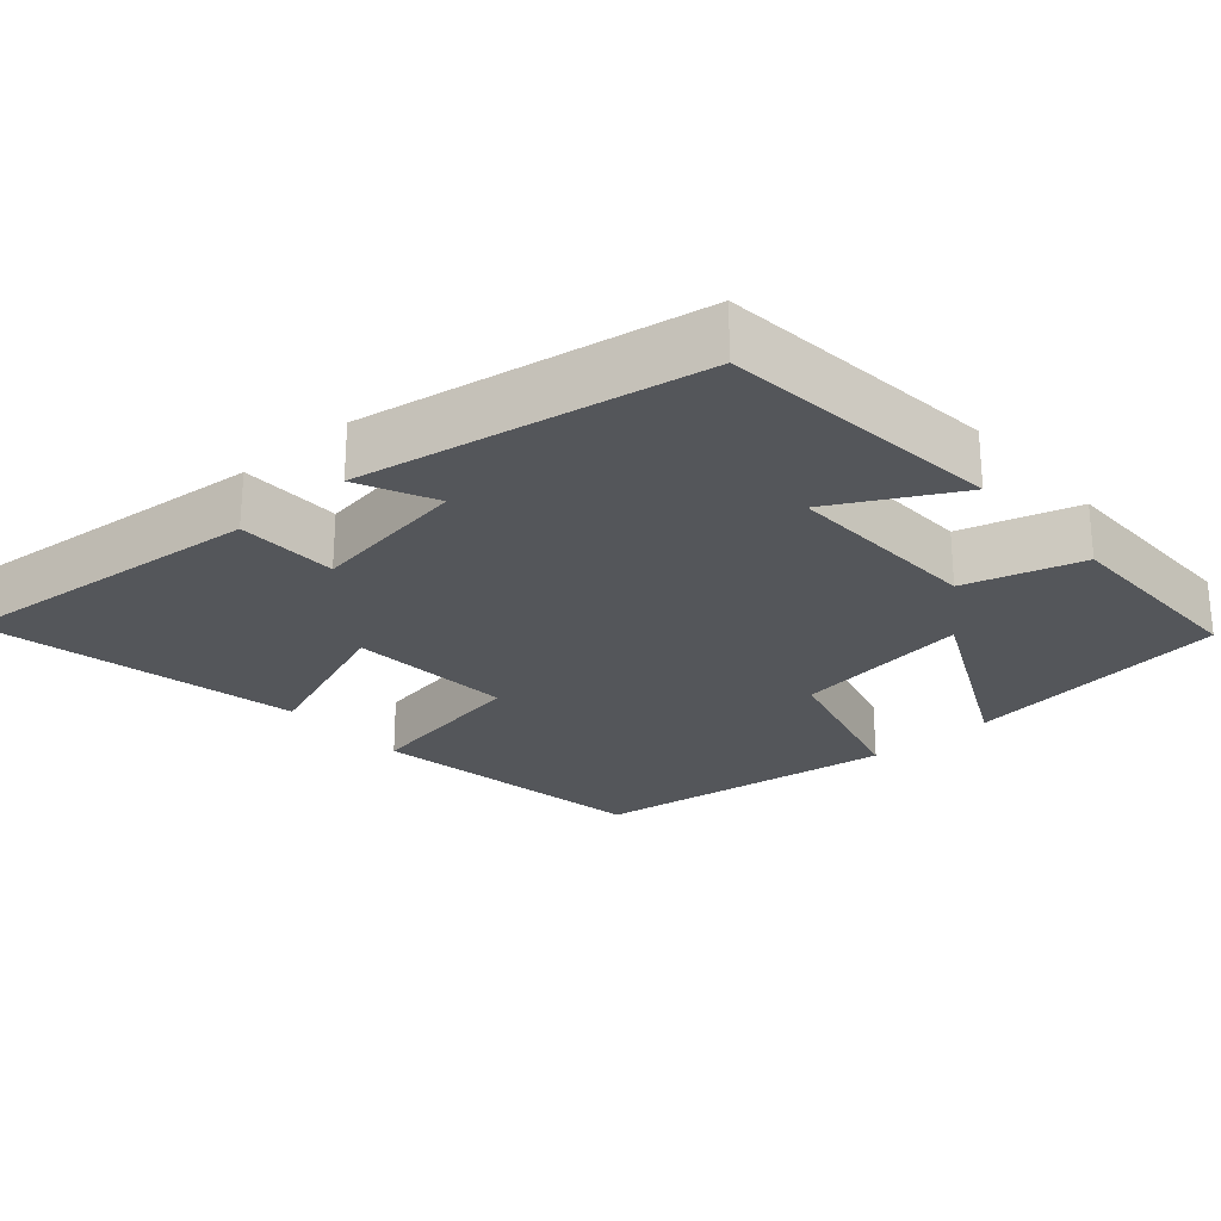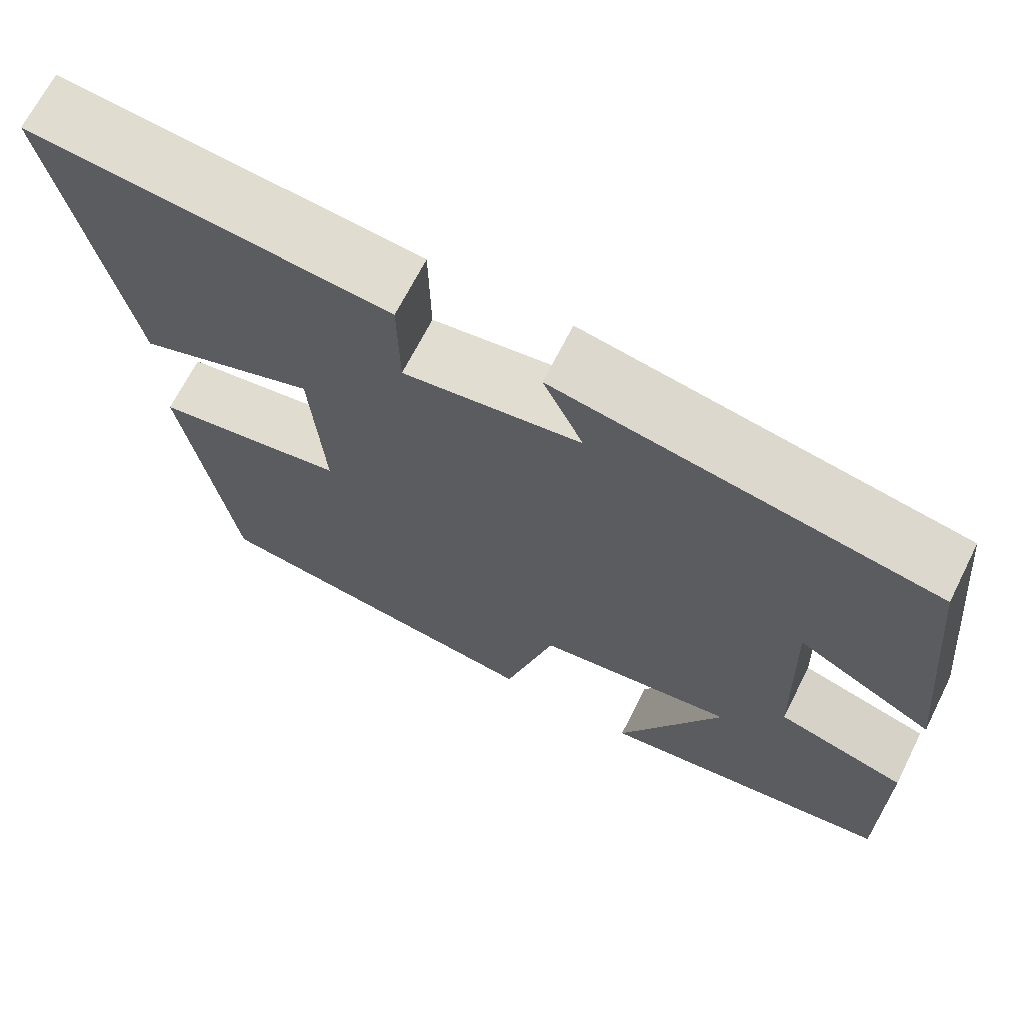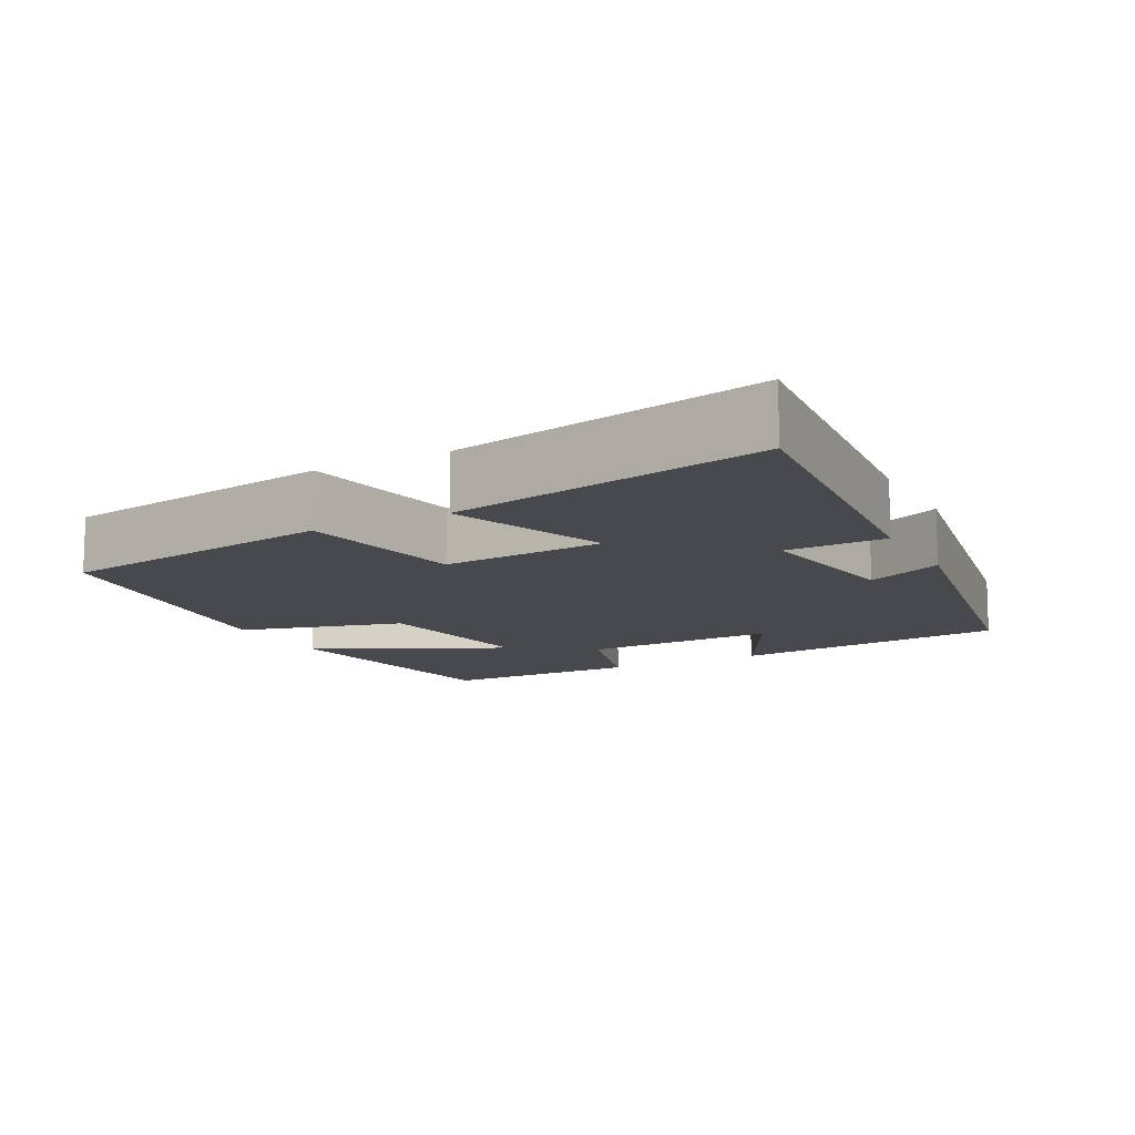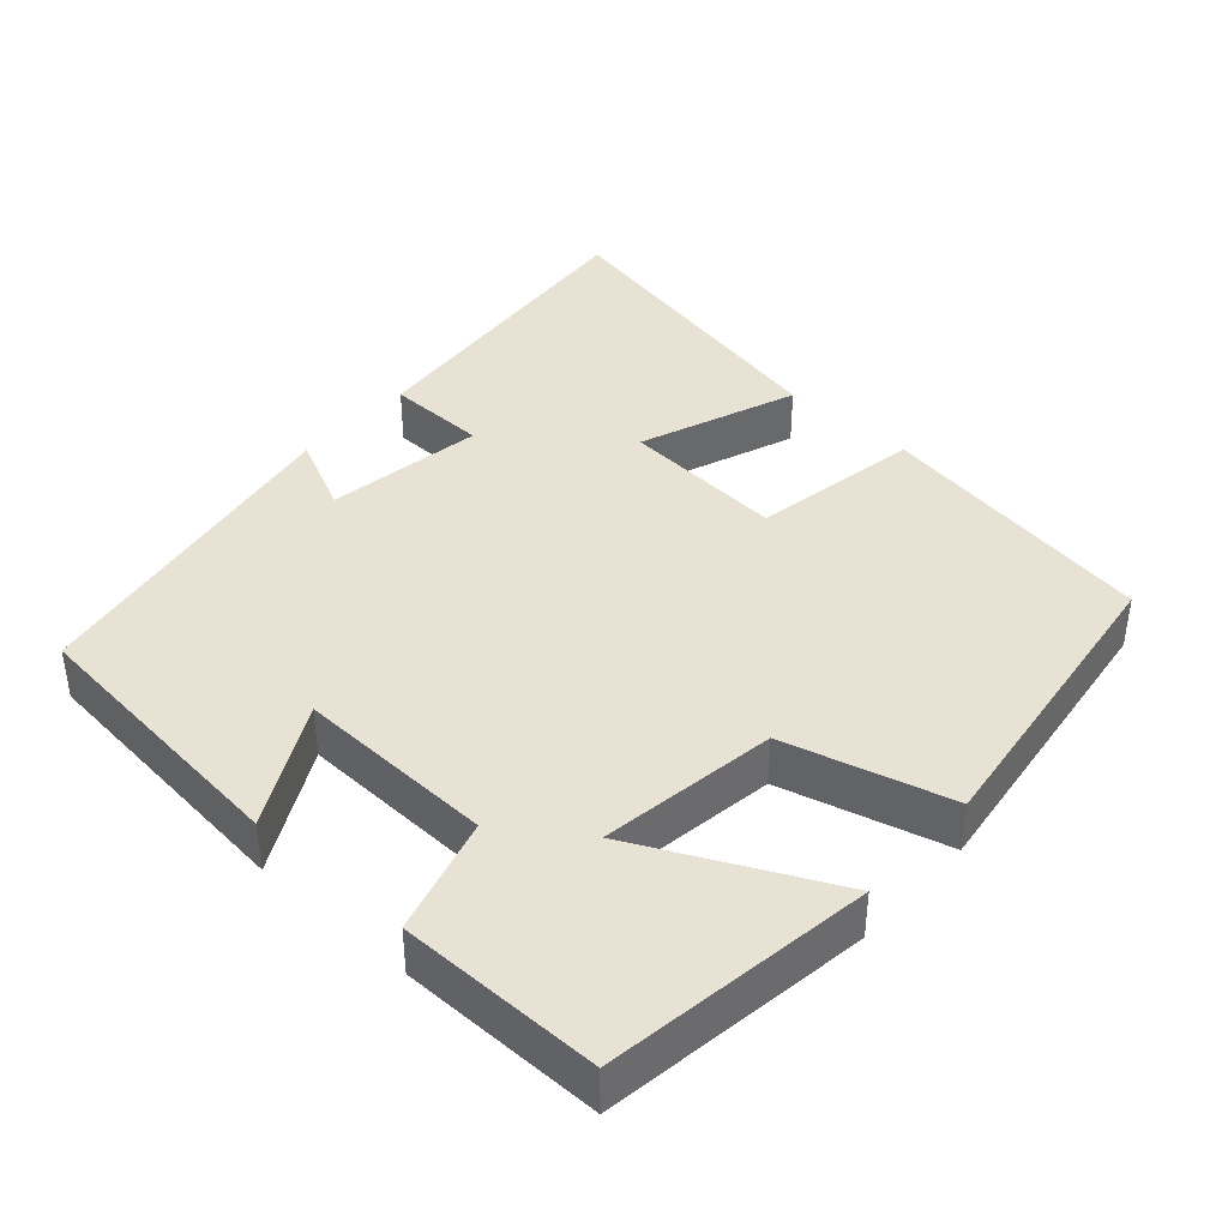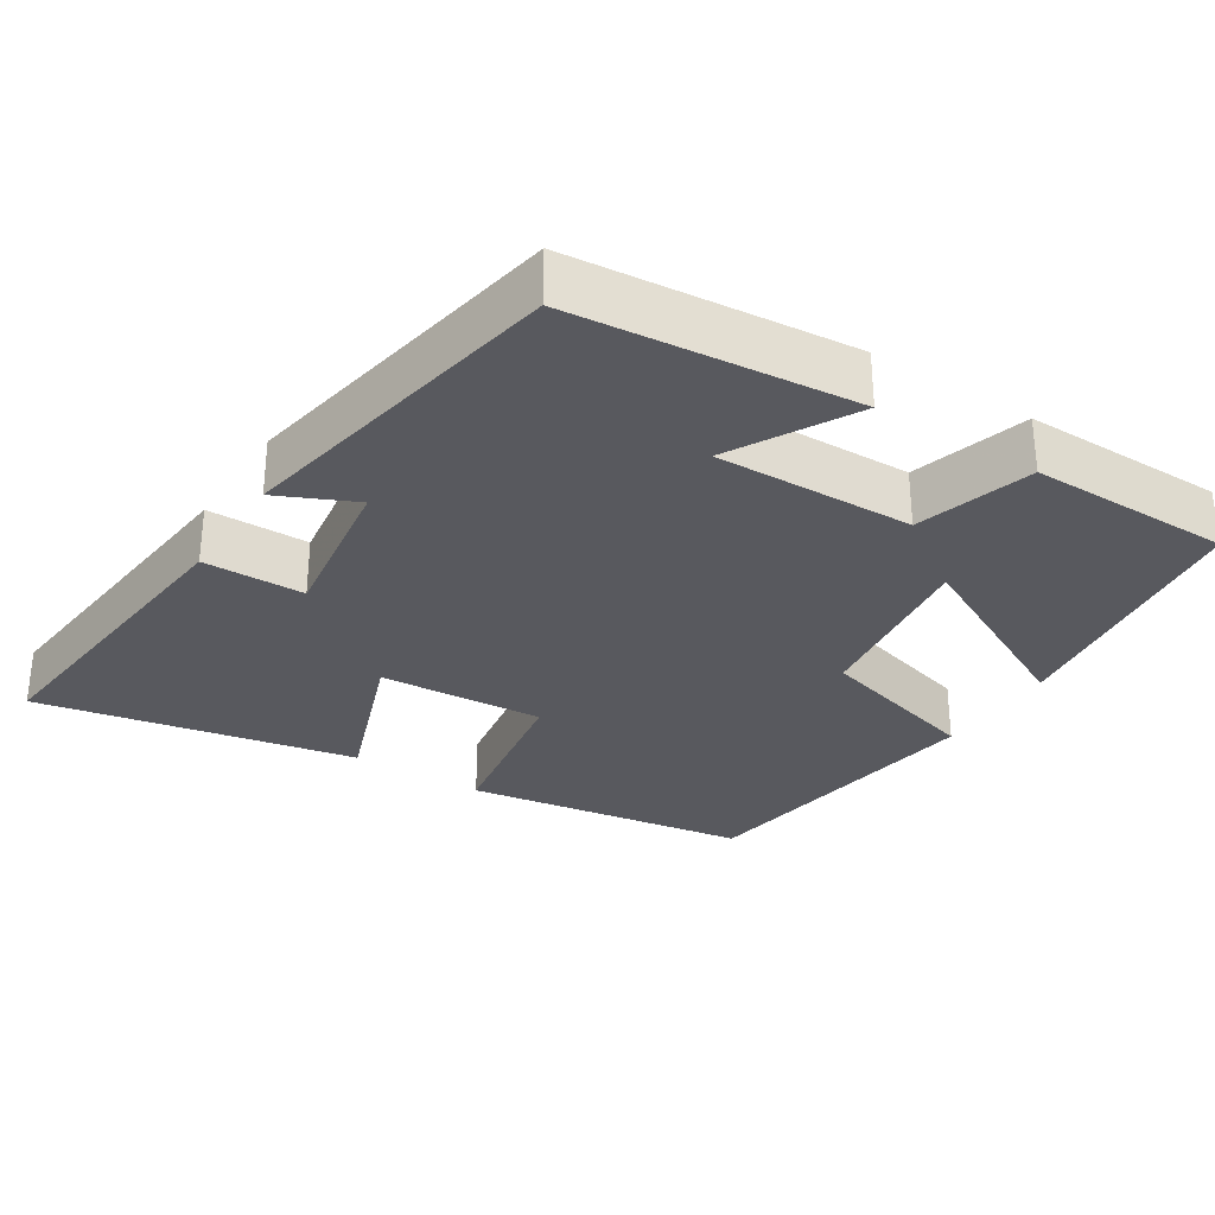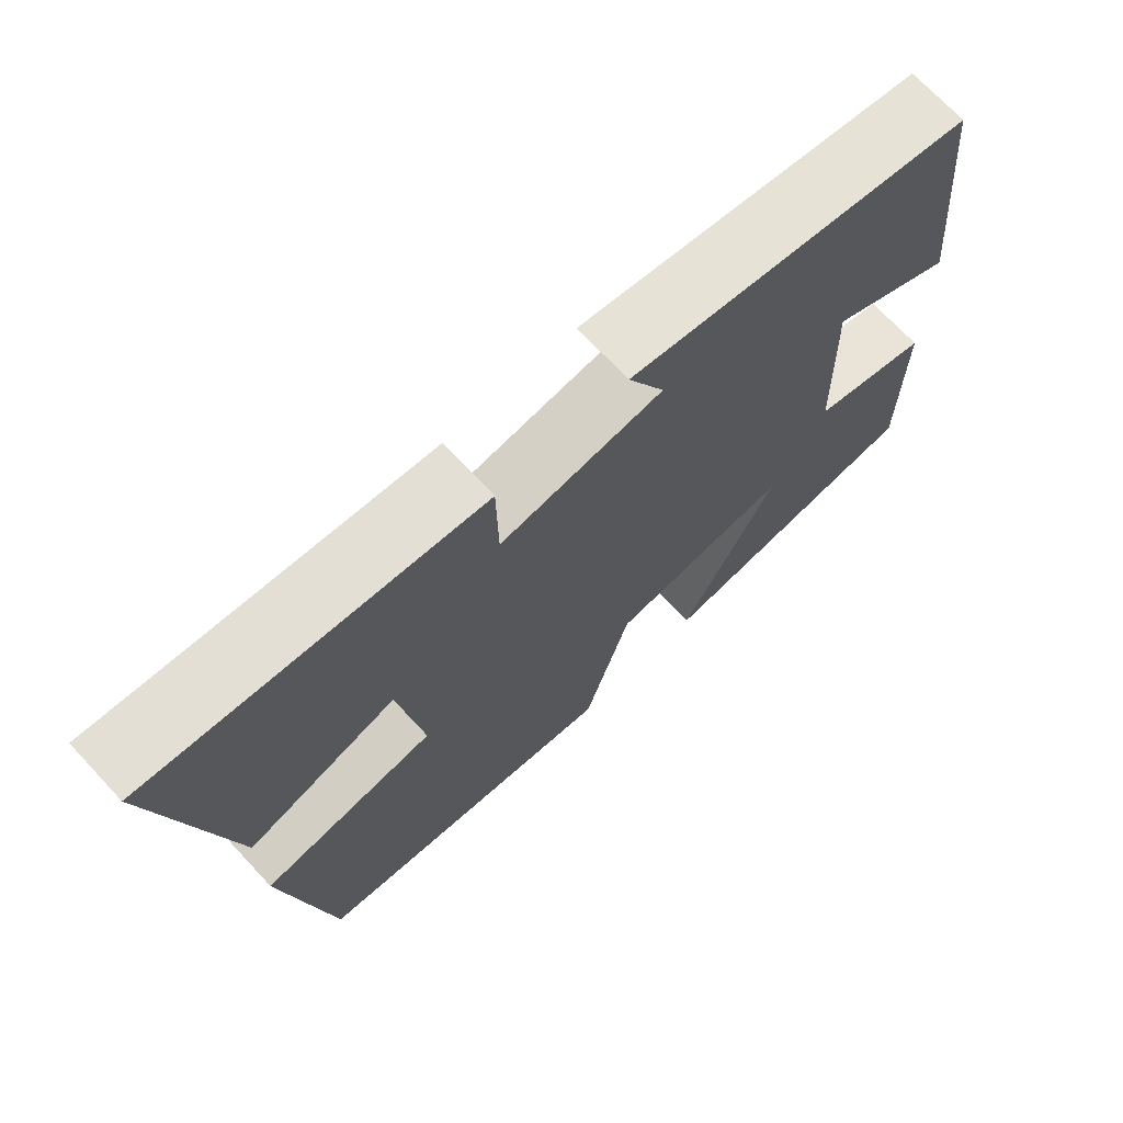
<metadata>
{"format":"obj","ext":"obj","renderer":"f3d","projection":"perspective","resolution":1024,"background":"white","views":[{"elev":-25.1,"azim":41.4,"up":"+Y"},{"elev":68.0,"azim":26.7,"up":"+Z"},{"elev":-12.0,"azim":-62.1,"up":"+Y"},{"elev":40.0,"azim":132.0,"up":"+Y"},{"elev":-30.3,"azim":57.2,"up":"+Y"},{"elev":70.9,"azim":-43.0,"up":"+Z"}]}
</metadata>
<code>
v -0.585 0.07 0.541
v -0.157 0.07 0.5
v -0.155 0.07 0.365
v 0.057 0.07 0.397
v 0.009 0.07 0.5
v 0.462 0.07 0.42
v 0.5 0.07 0.043
v 0.336 0.07 0.132
v 0.344 0.07 -0.134
v 0.5 0.07 -0.179
v 0.5 0.07 -0.45
v 0.143 0.07 -0.5
v 0.269 0.07 -0.244
v 0.031 0.07 -0.278
v -0.029 0.07 -0.5
v -0.439 0.07 -0.443
v -0.5 0.07 -0.063
v -0.272 0.07 -0.024
v -0.288 0.07 0.196
v -0.5 0.07 0.117
v -0.585 0 0.541
v -0.157 0 0.5
v -0.155 0 0.365
v 0.057 0 0.397
v 0.009 0 0.5
v 0.462 0 0.42
v 0.5 0 0.043
v 0.336 0 0.132
v 0.344 0 -0.134
v 0.5 0 -0.179
v 0.5 0 -0.45
v 0.143 0 -0.5
v 0.269 0 -0.244
v 0.031 0 -0.278
v -0.029 0 -0.5
v -0.439 0 -0.443
v -0.5 0 -0.063
v -0.272 0 -0.024
v -0.288 0 0.196
v -0.5 0 0.117
f 19 20 1 2
f 18 19 2 3
f 15 16 17 18
f 14 15 18 3
f 13 14 3 4
f 10 11 12 13
f 9 10 13
f 8 9 13 4
f 6 7 8
f 4 5 6 8
f 22 21 40 39
f 23 22 39 38
f 38 37 36 35
f 23 38 35 34
f 24 23 34 33
f 33 32 31 30
f 33 30 29
f 24 33 29 28
f 28 27 26
f 28 26 25 24
f 1 21 22 2
f 2 22 23 3
f 3 23 24 4
f 4 24 25 5
f 5 25 26 6
f 6 26 27 7
f 7 27 28 8
f 8 28 29 9
f 9 29 30 10
f 10 30 31 11
f 11 31 32 12
f 12 32 33 13
f 13 33 34 14
f 14 34 35 15
f 15 35 36 16
f 16 36 37 17
f 17 37 38 18
f 18 38 39 19
f 19 39 40 20
f 20 40 21 1

</code>
